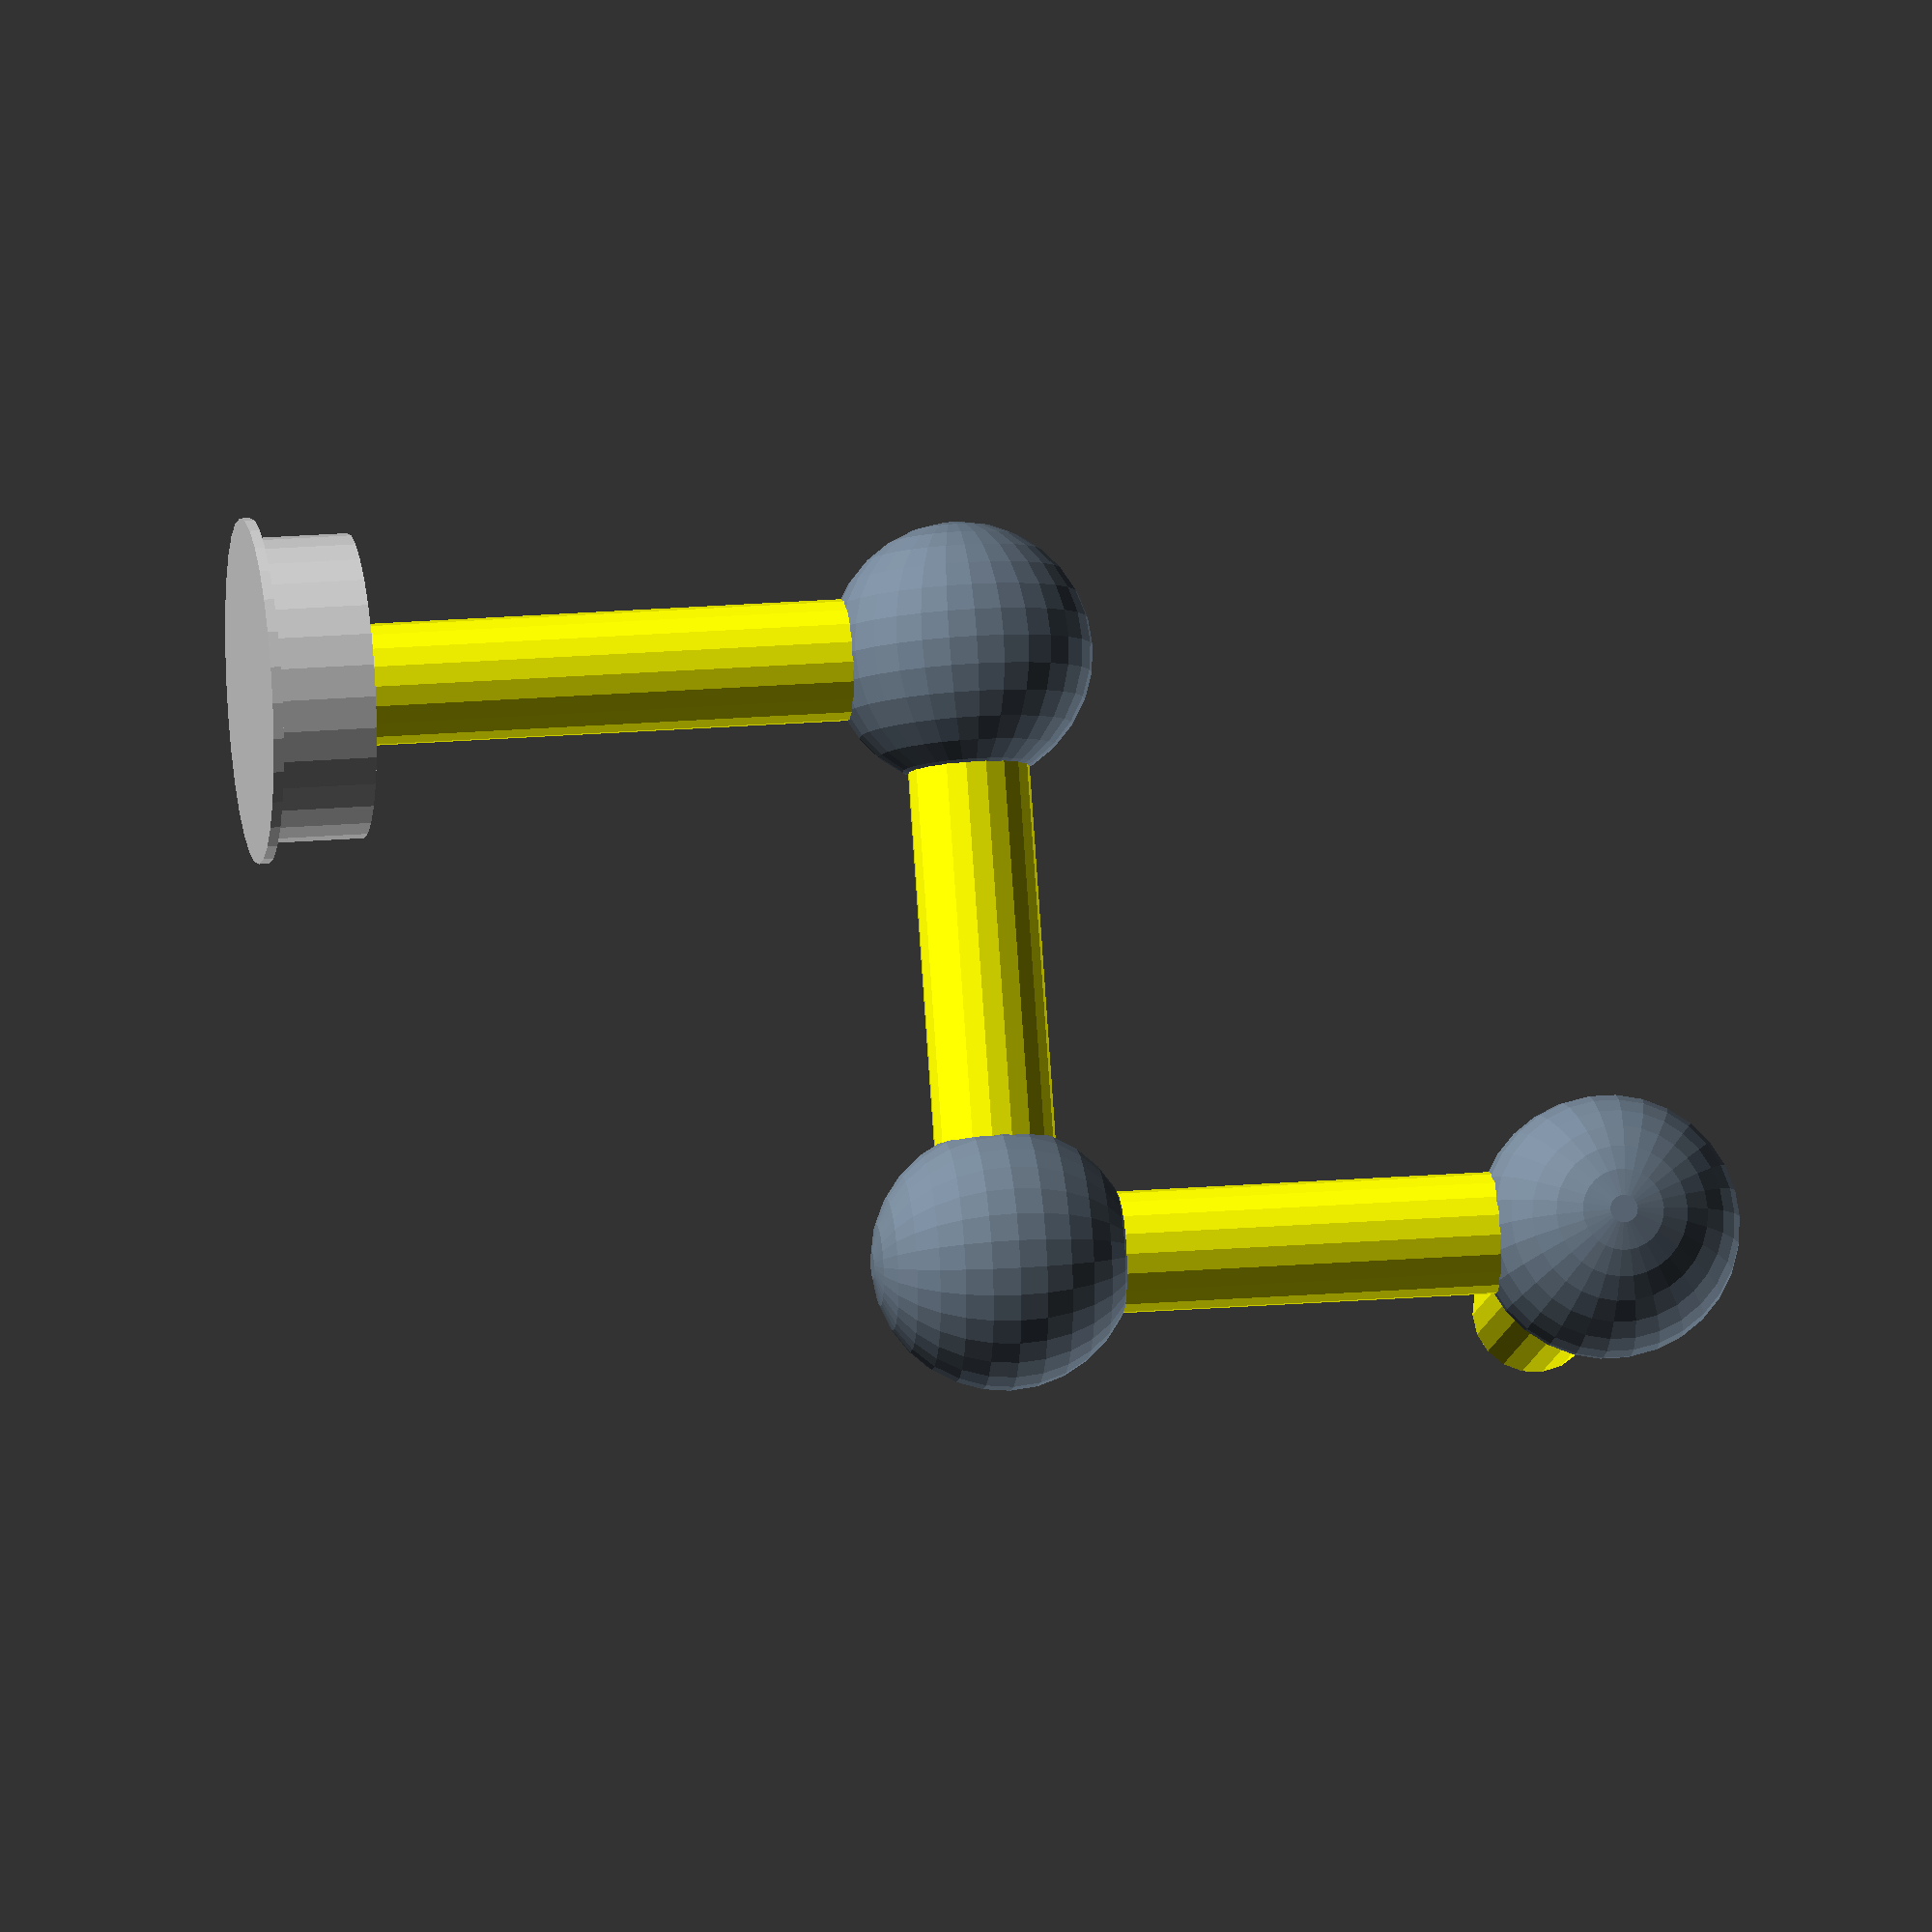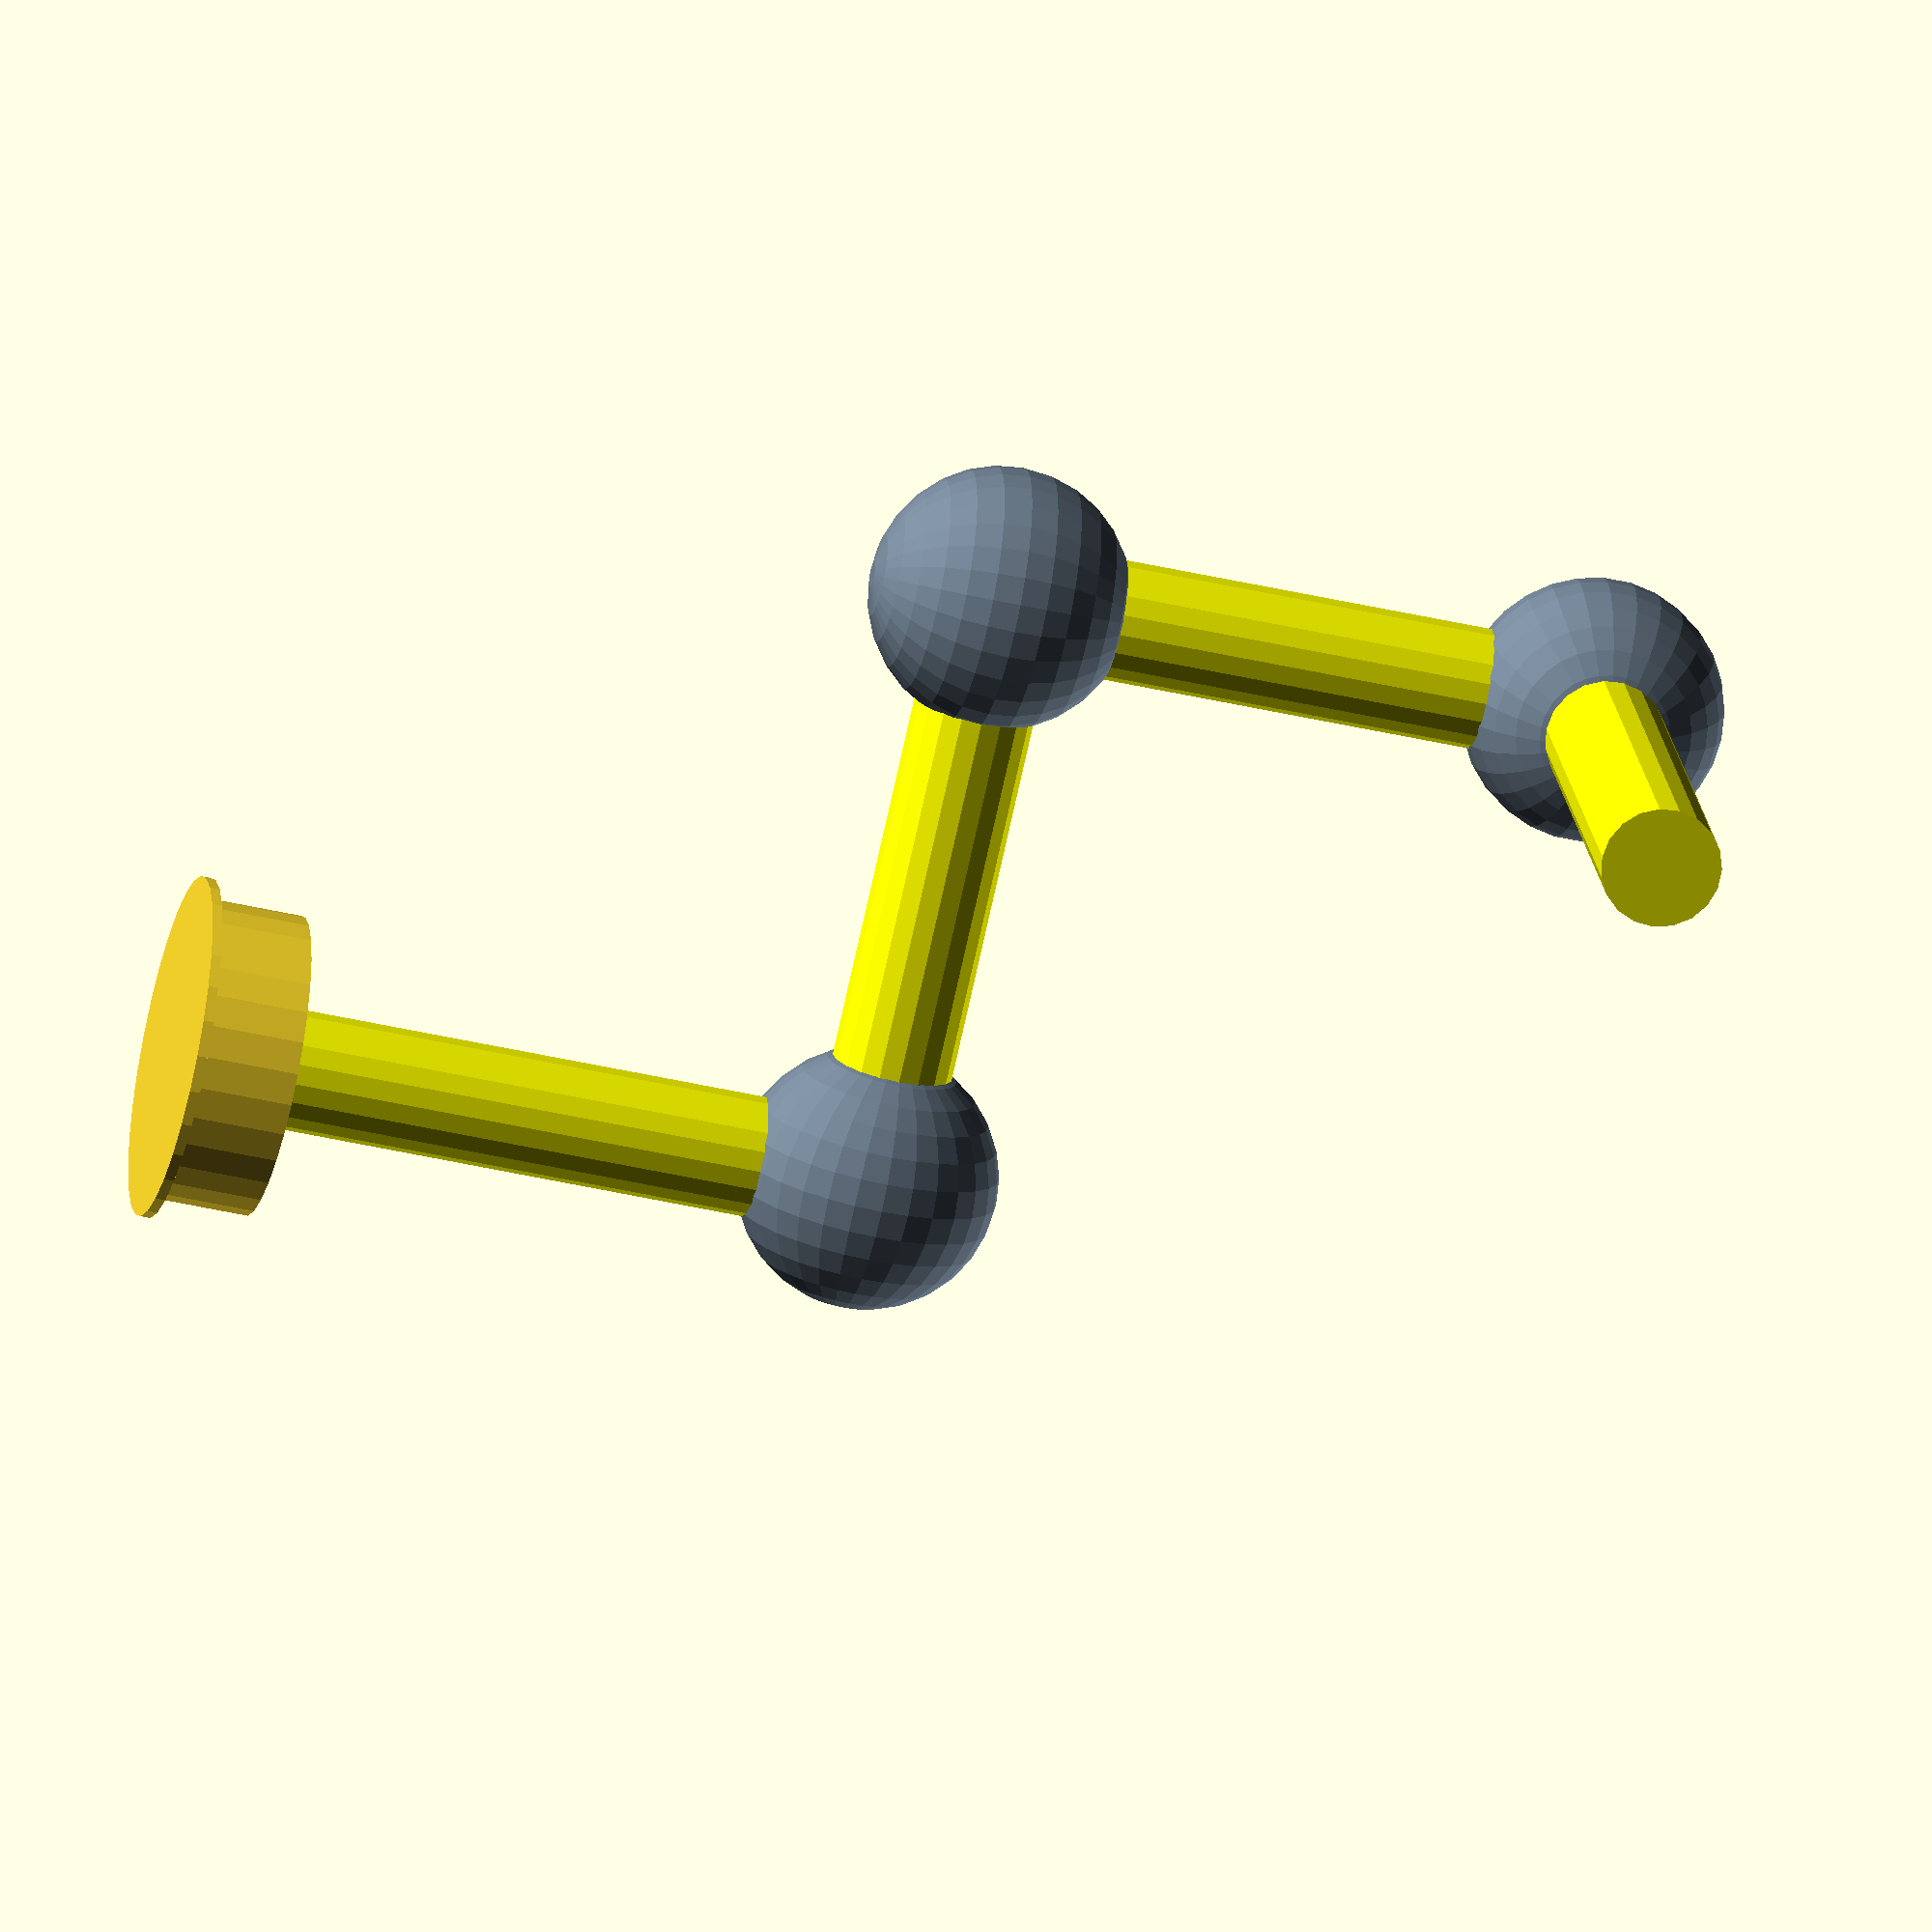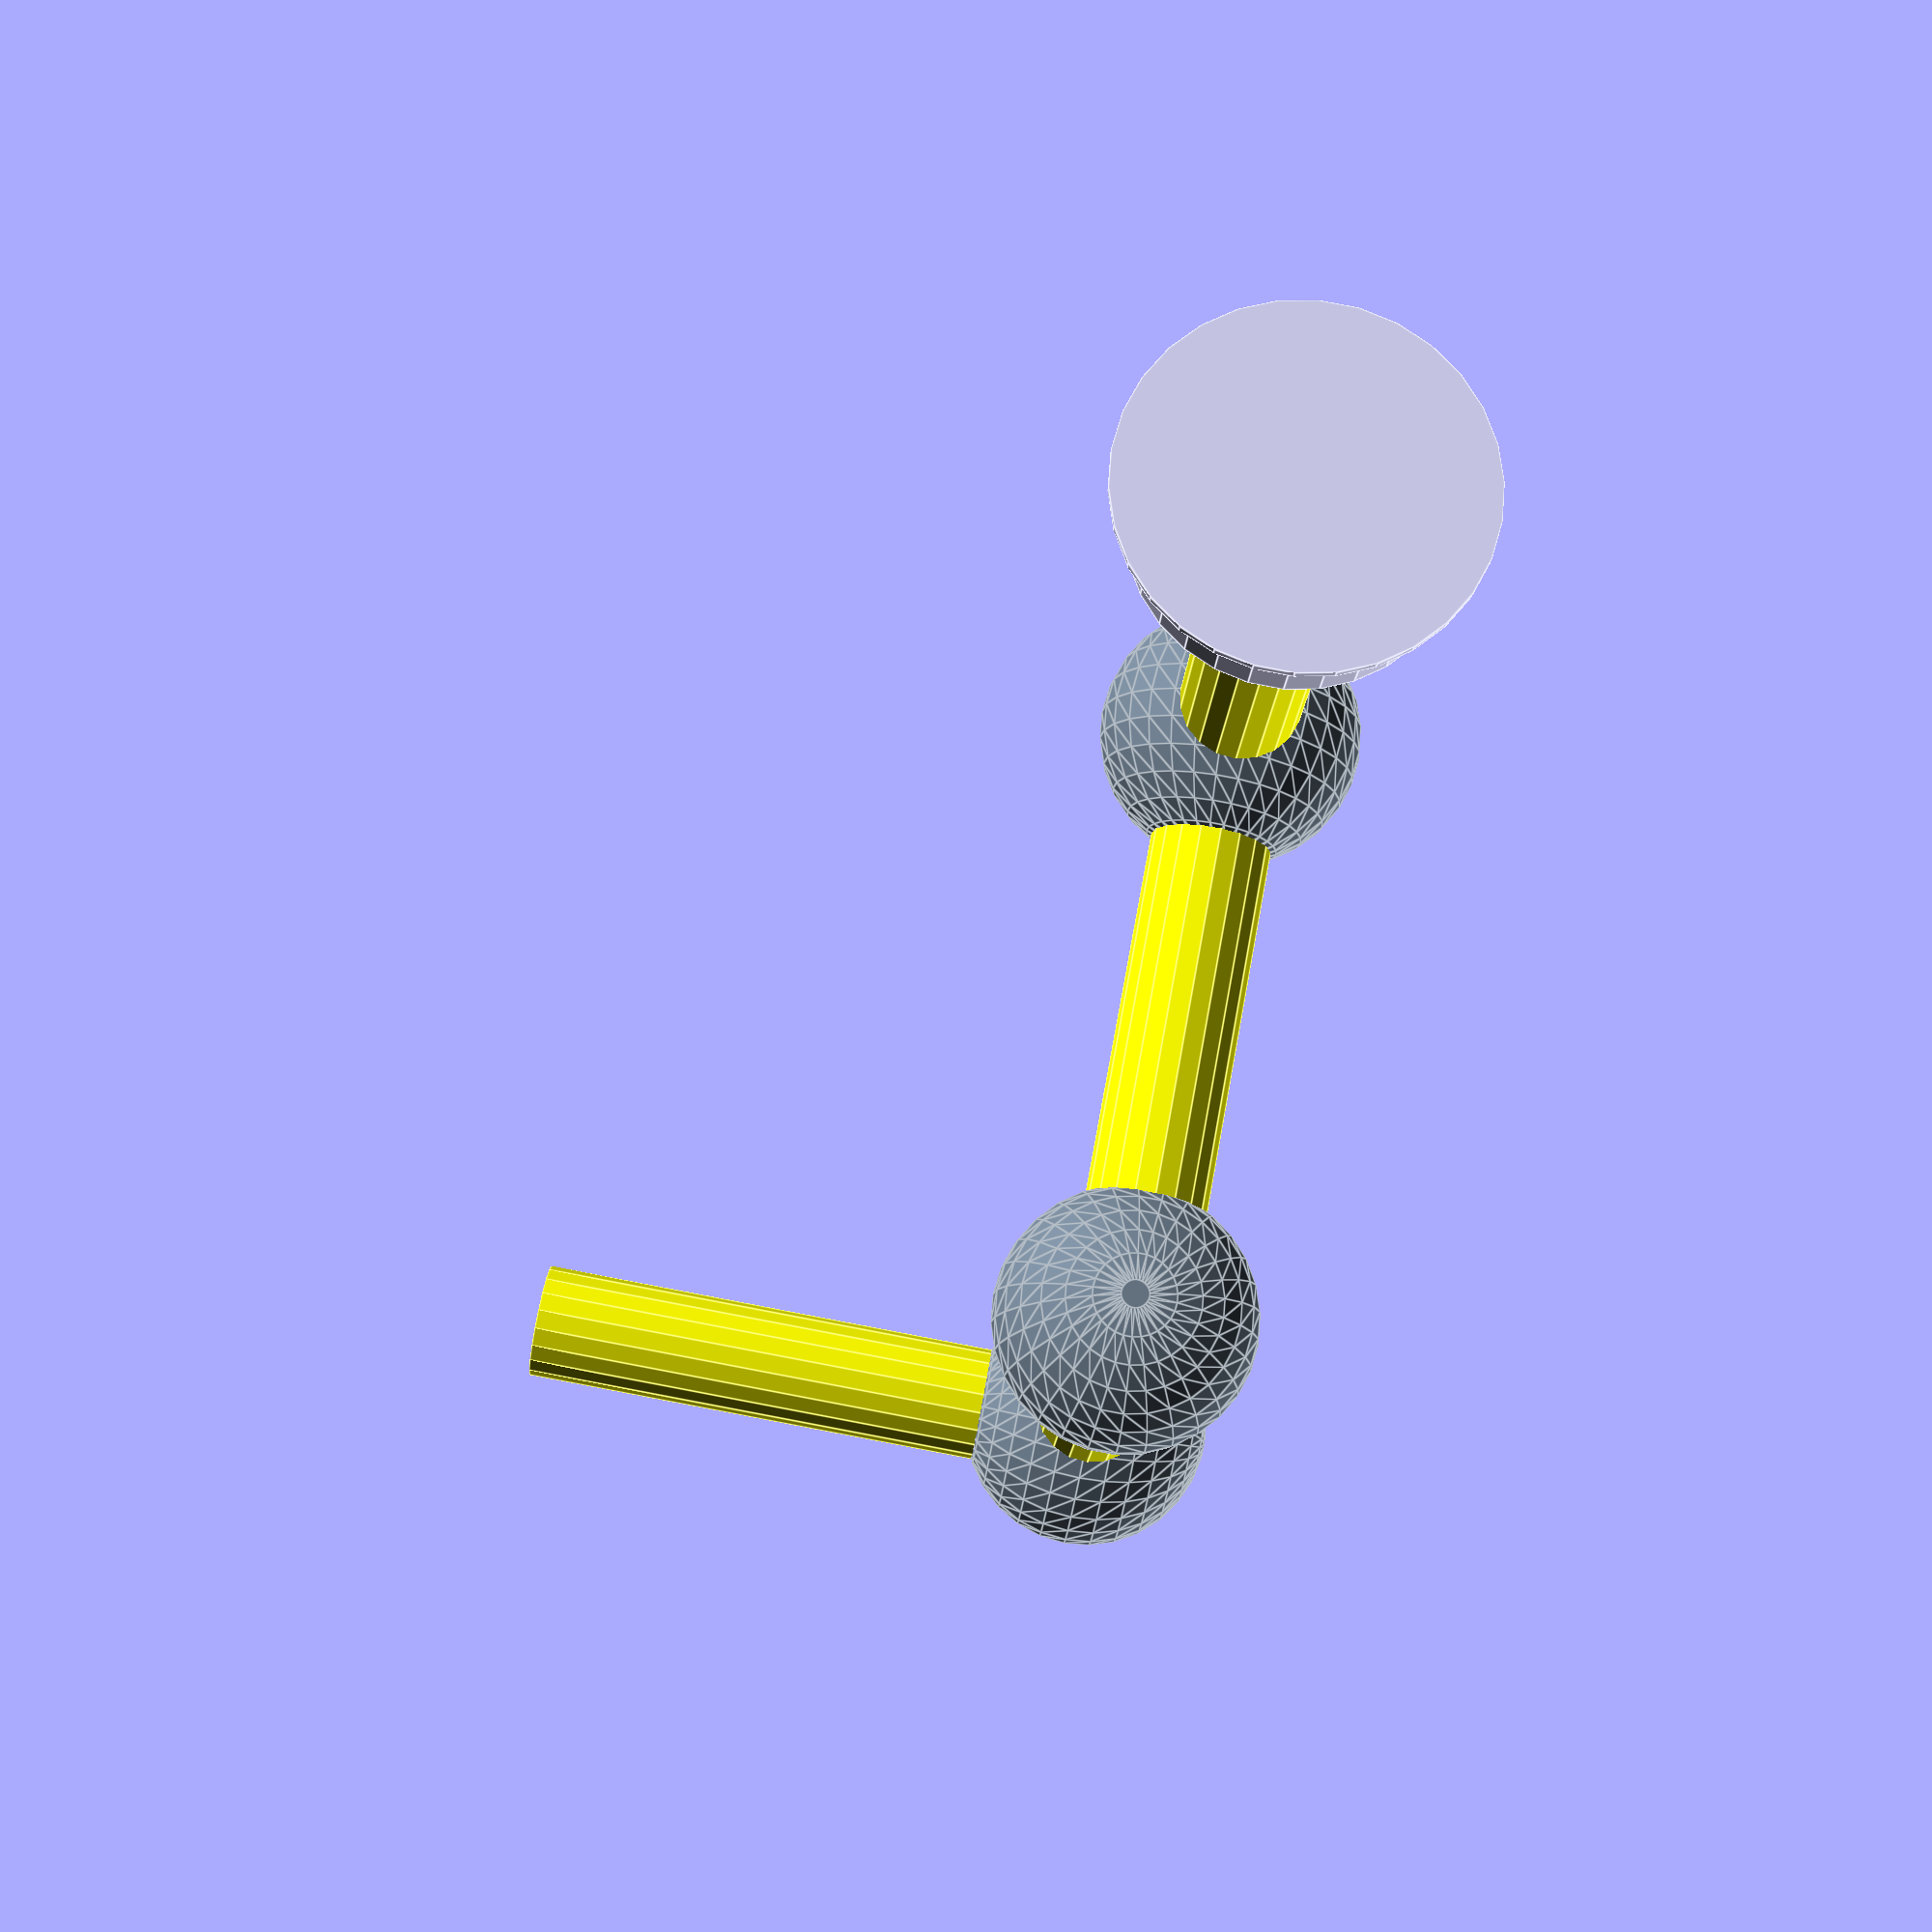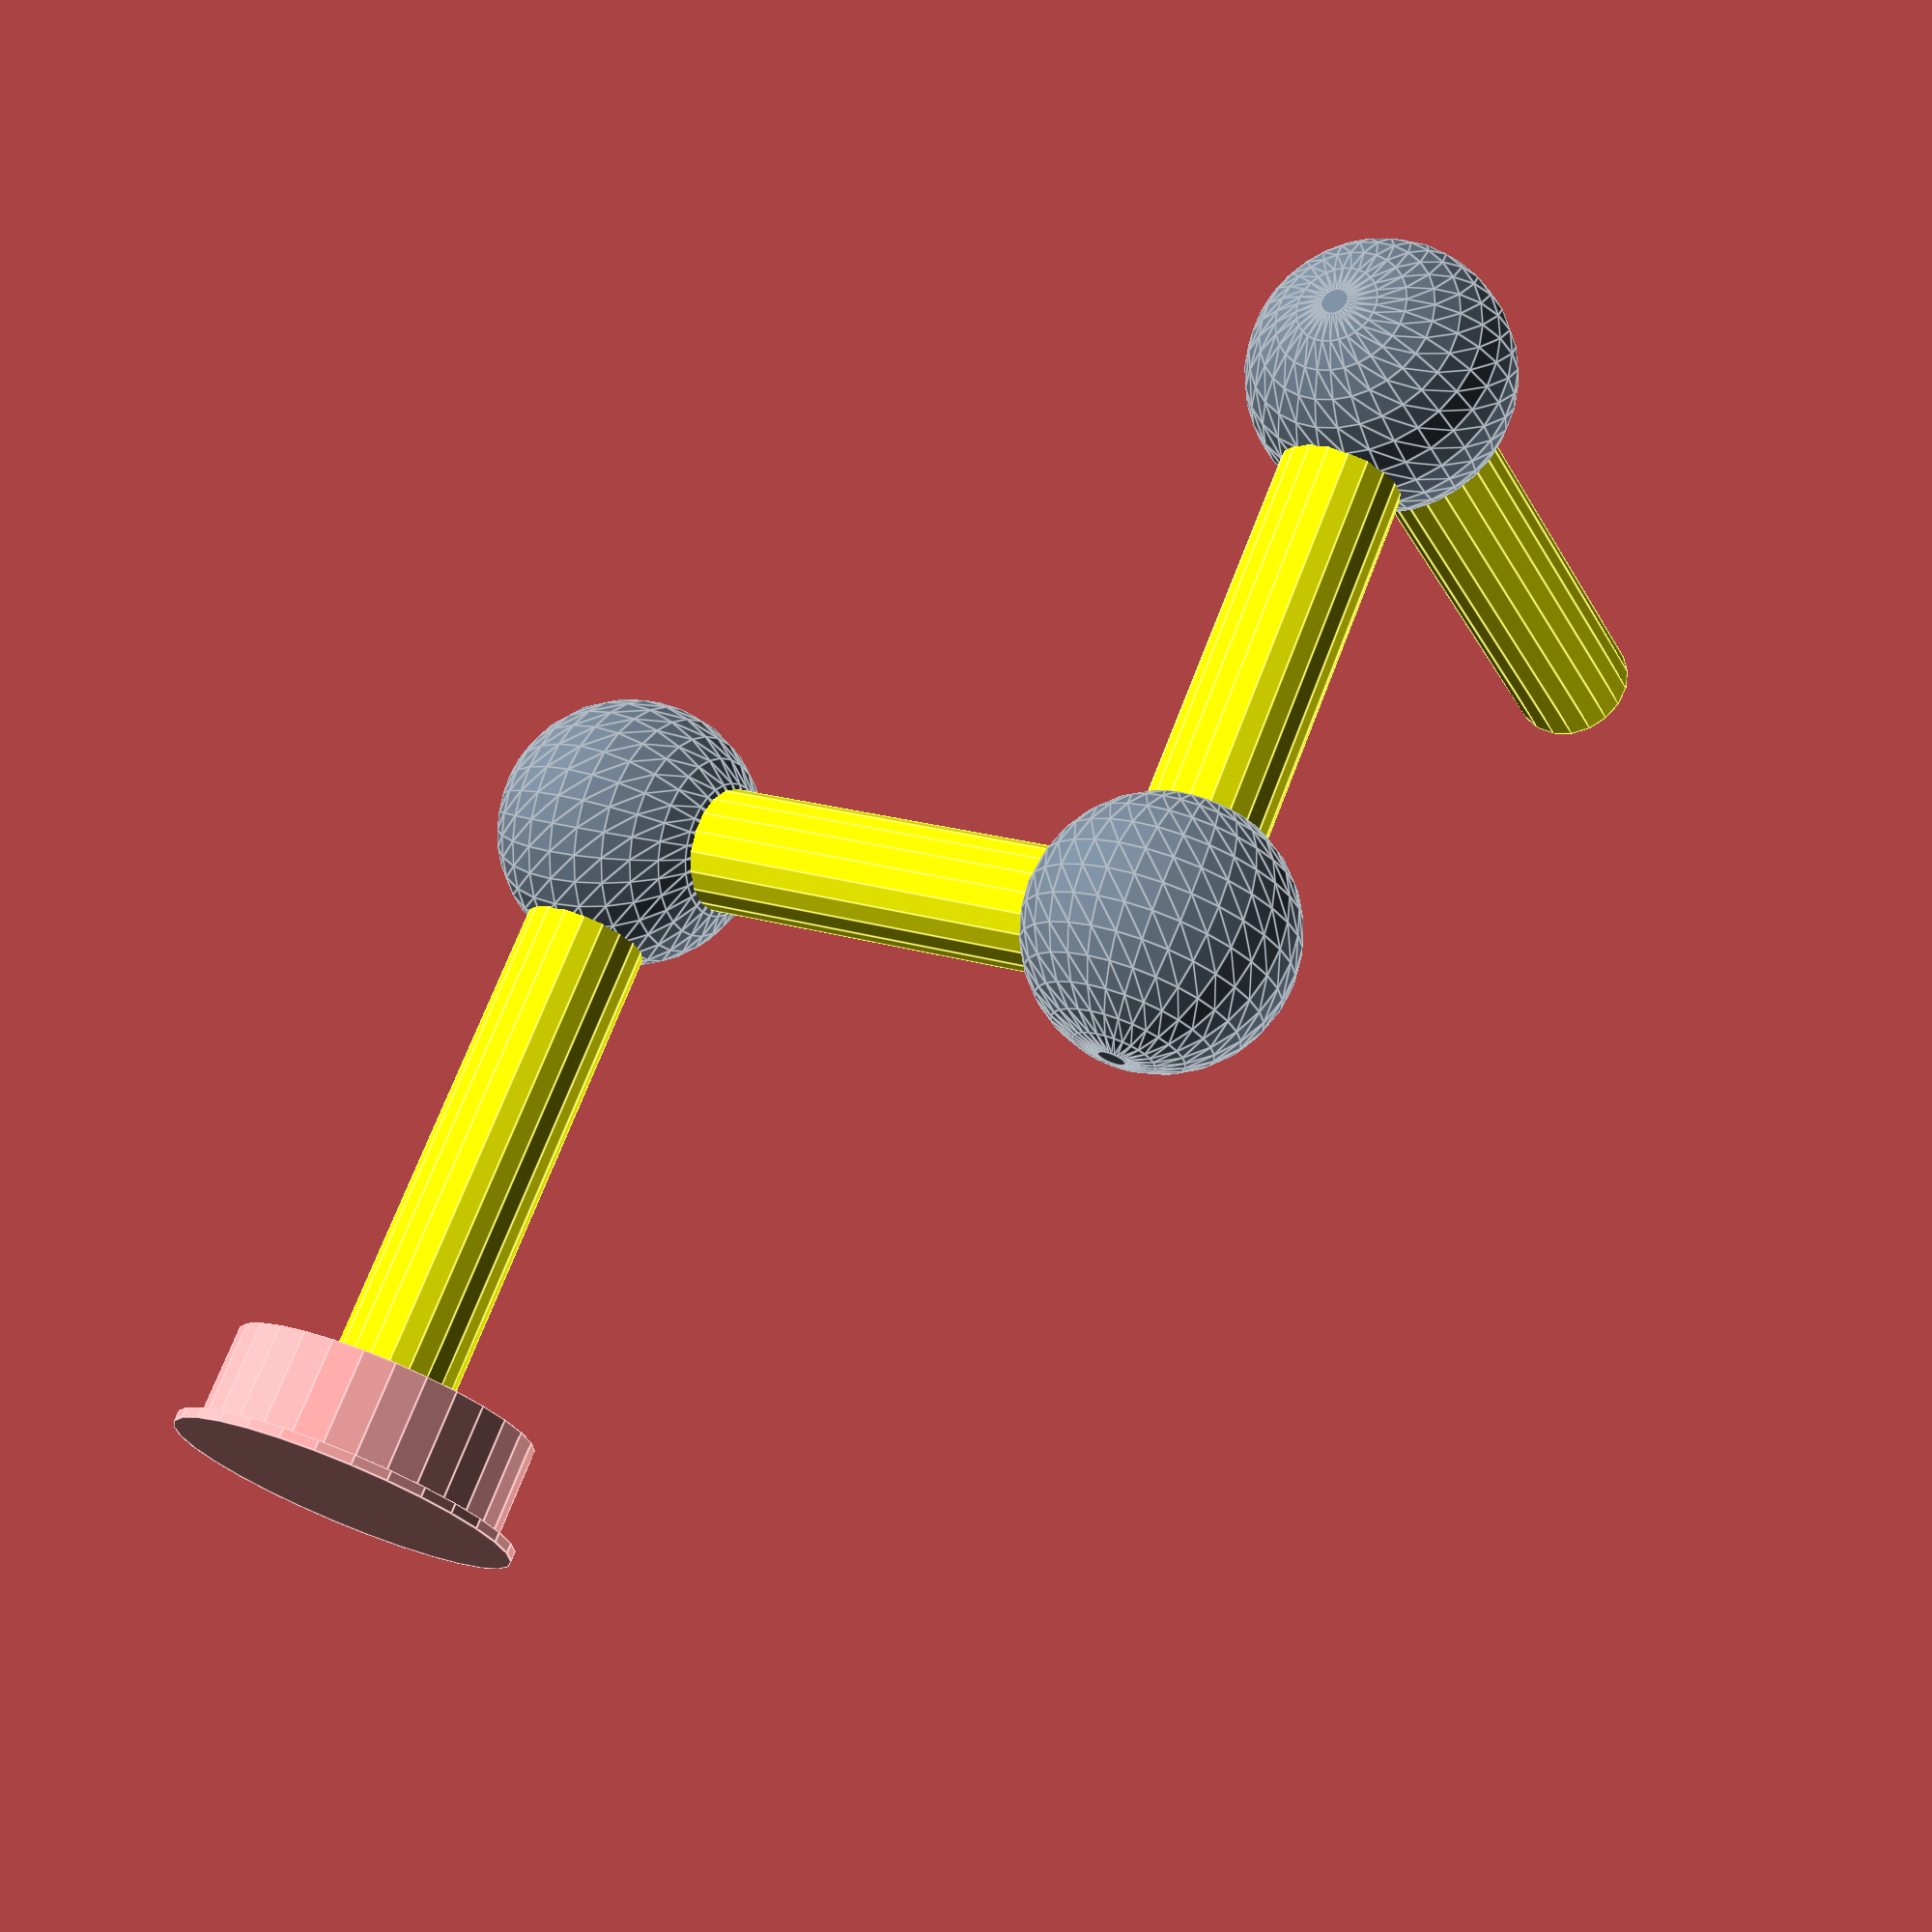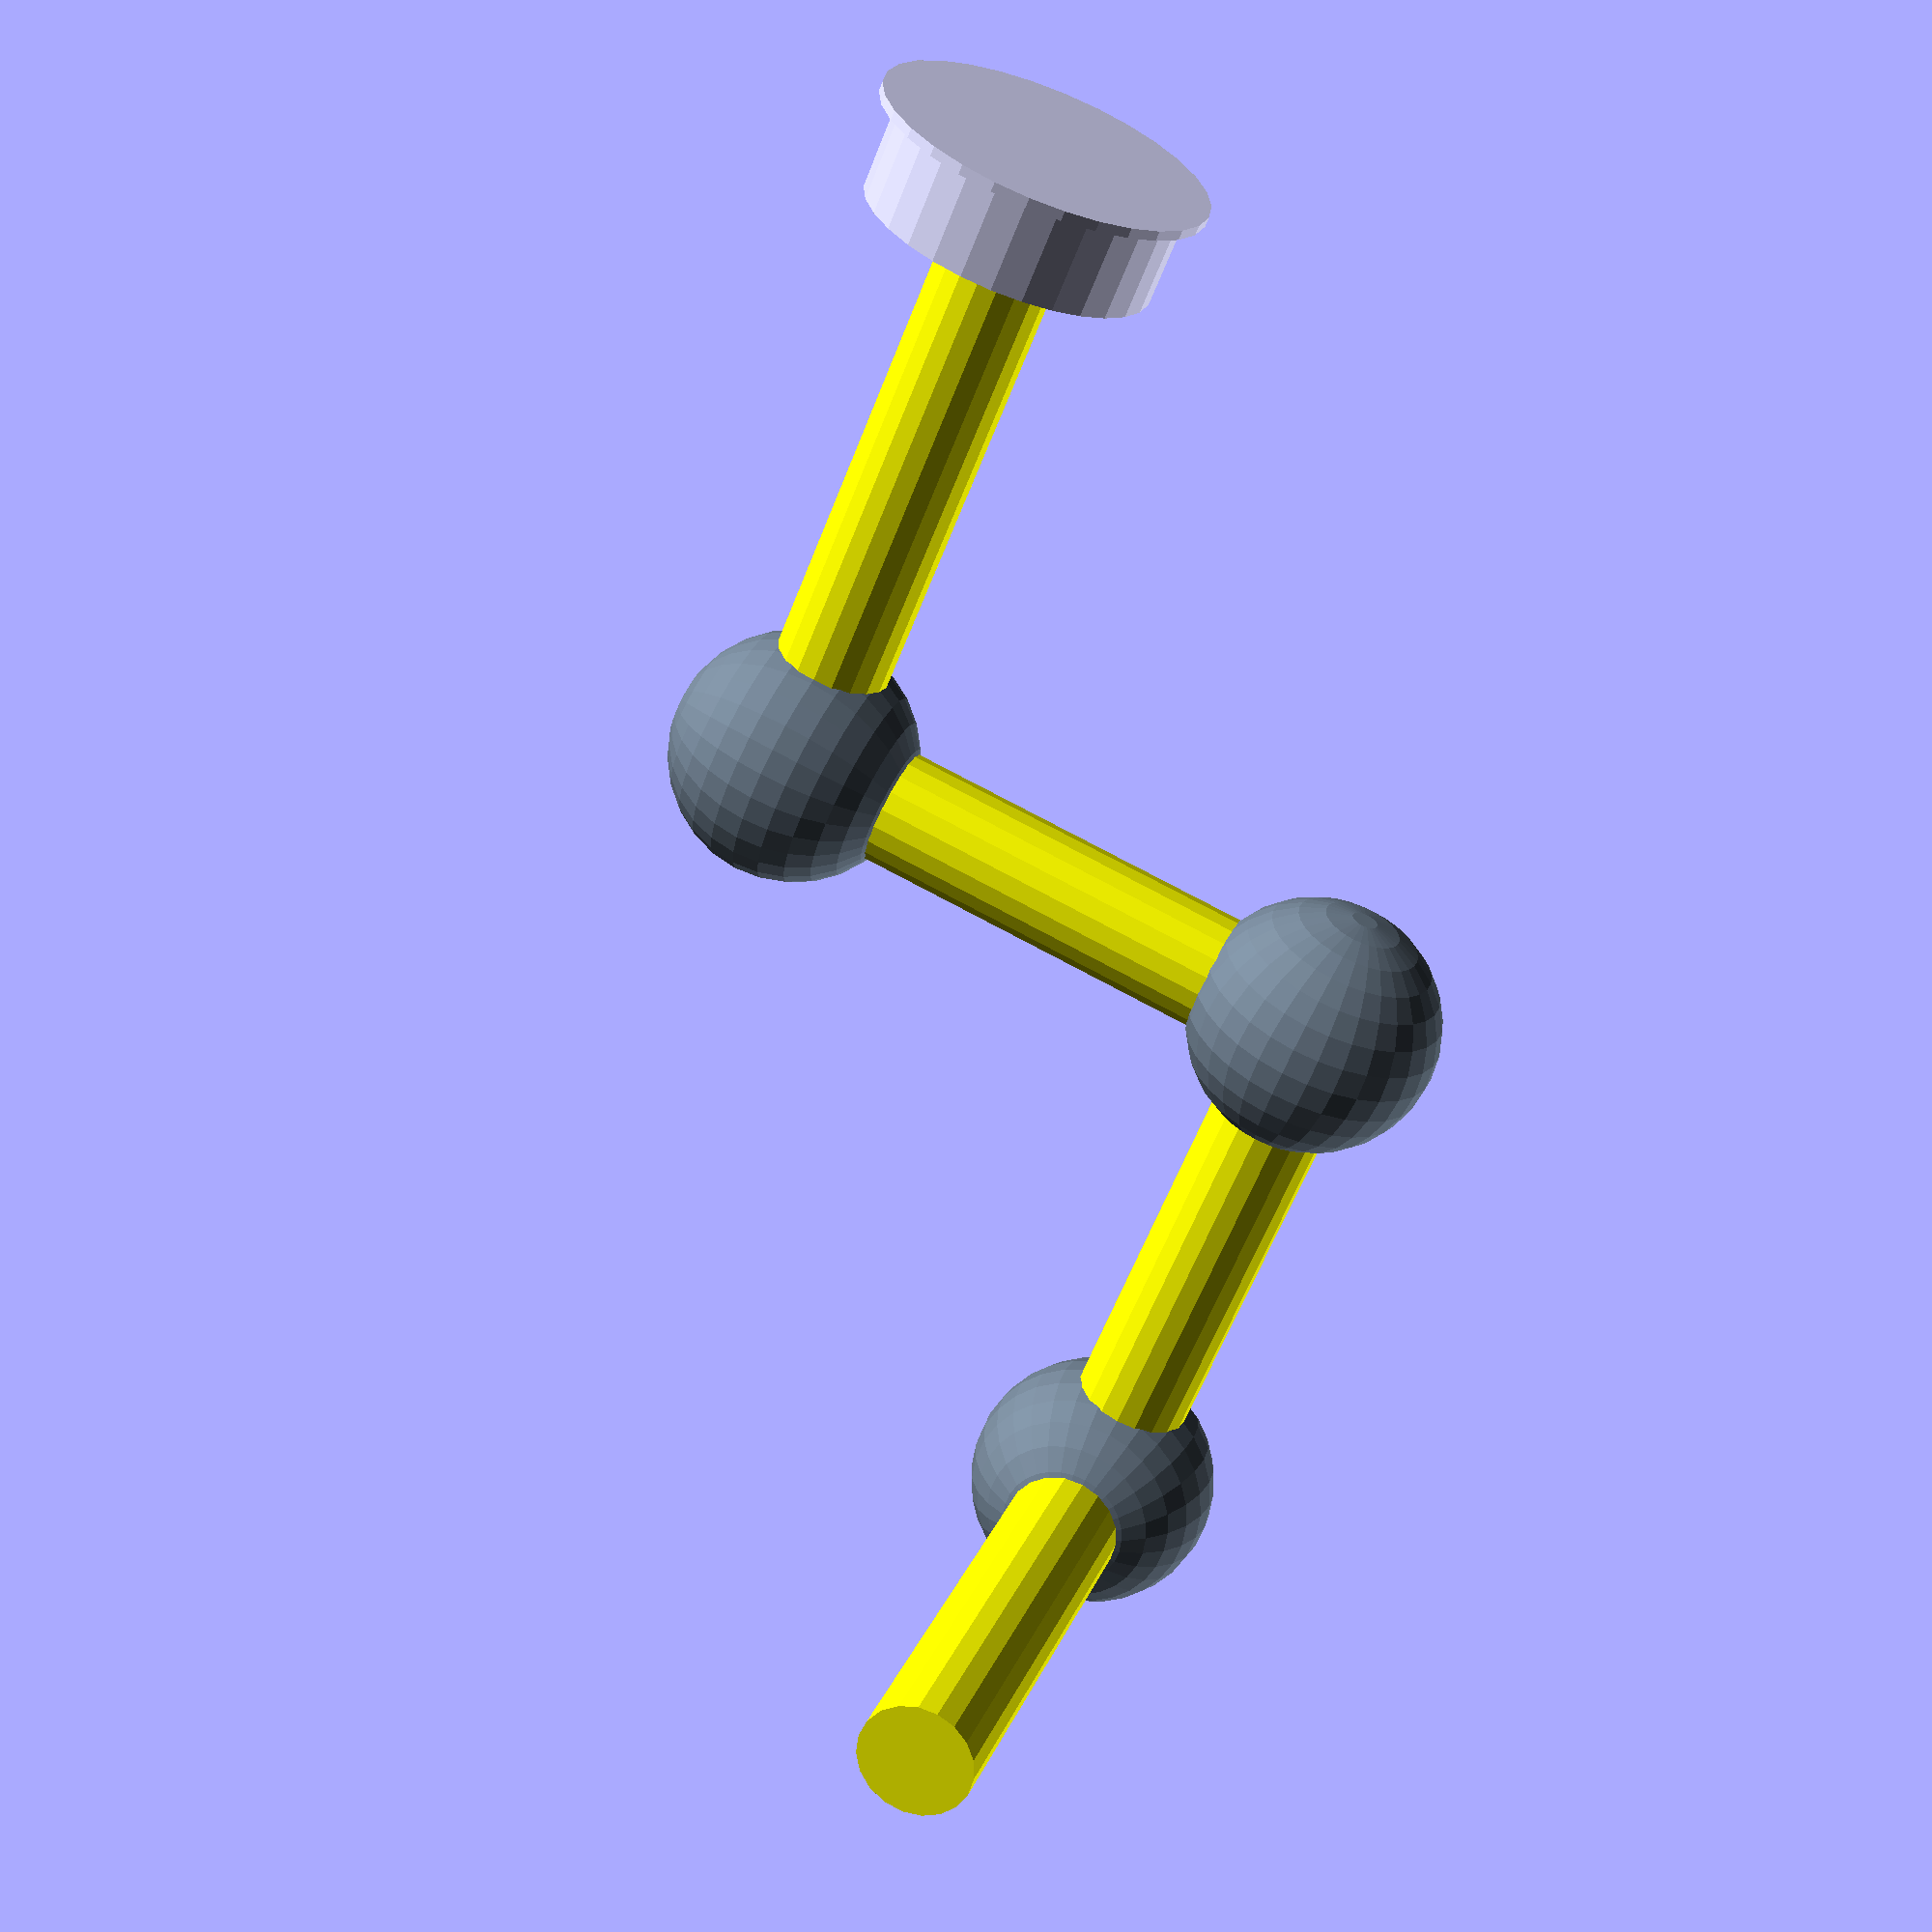
<openscad>
// Base
art2();
base_r();
rot1 =  00+360*$t;
rot2 =  90;
rot3 = -90;
rot4 =  90;

rotate([0,0,rot1]){
  esl();
  translate([0,0,60]){
    rotate([rot2,0,0])
    {
      art();
      esl();
      translate([0,0,60]){
        rotate([rot3,0,0]){
          art();
          esl();
          translate([0,0,60]){
            rotate([0,rot4,0]){
              art();
              esl();
              }
            }
          }
        }
      }
    }
  }

module esl(){
  color("yellow",1.0)
  cylinder(r1=6,r2=6,h=60);
}

module art2(){
    color("slategray",1.0)
    cylinder(8,5,5,center=true);
}
module art(){
    color("slategray",1.0)
    sphere(13);
}
module base_r(){
    translate([0,0,-5]){
        translate([0,0,-5])
            cylinder(r1=17, r2=17, h=1, center=true);
        cylinder(r1=15, r2=15, h=10, center=true);   
    }
}
// Agregando un comentario de prueba
</openscad>
<views>
elev=338.4 azim=29.4 roll=261.9 proj=o view=solid
elev=228.2 azim=297.4 roll=284.2 proj=o view=wireframe
elev=195.0 azim=169.5 roll=2.3 proj=p view=edges
elev=289.0 azim=115.6 roll=201.1 proj=p view=edges
elev=60.8 azim=70.8 roll=158.8 proj=p view=solid
</views>
